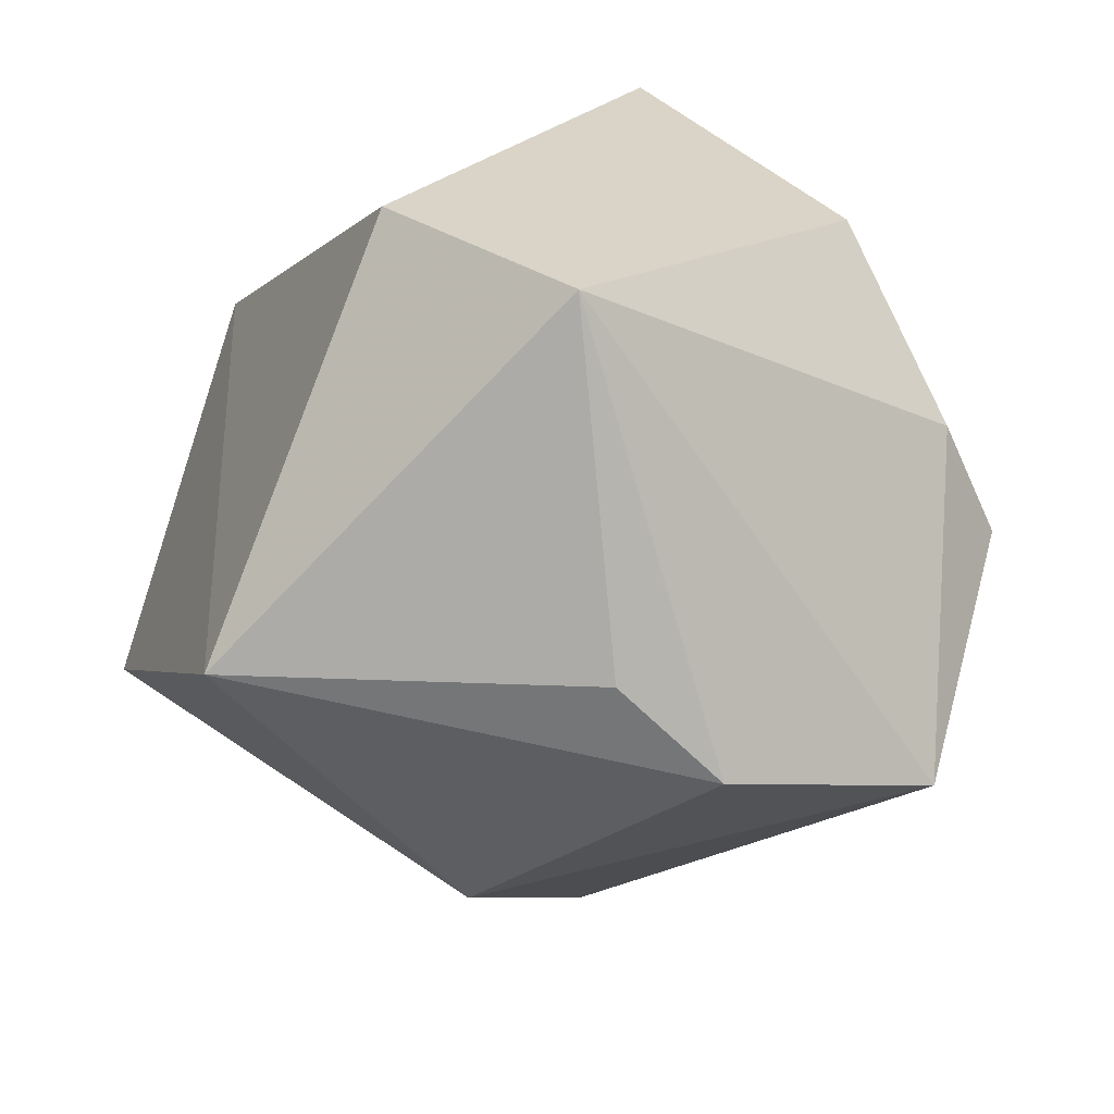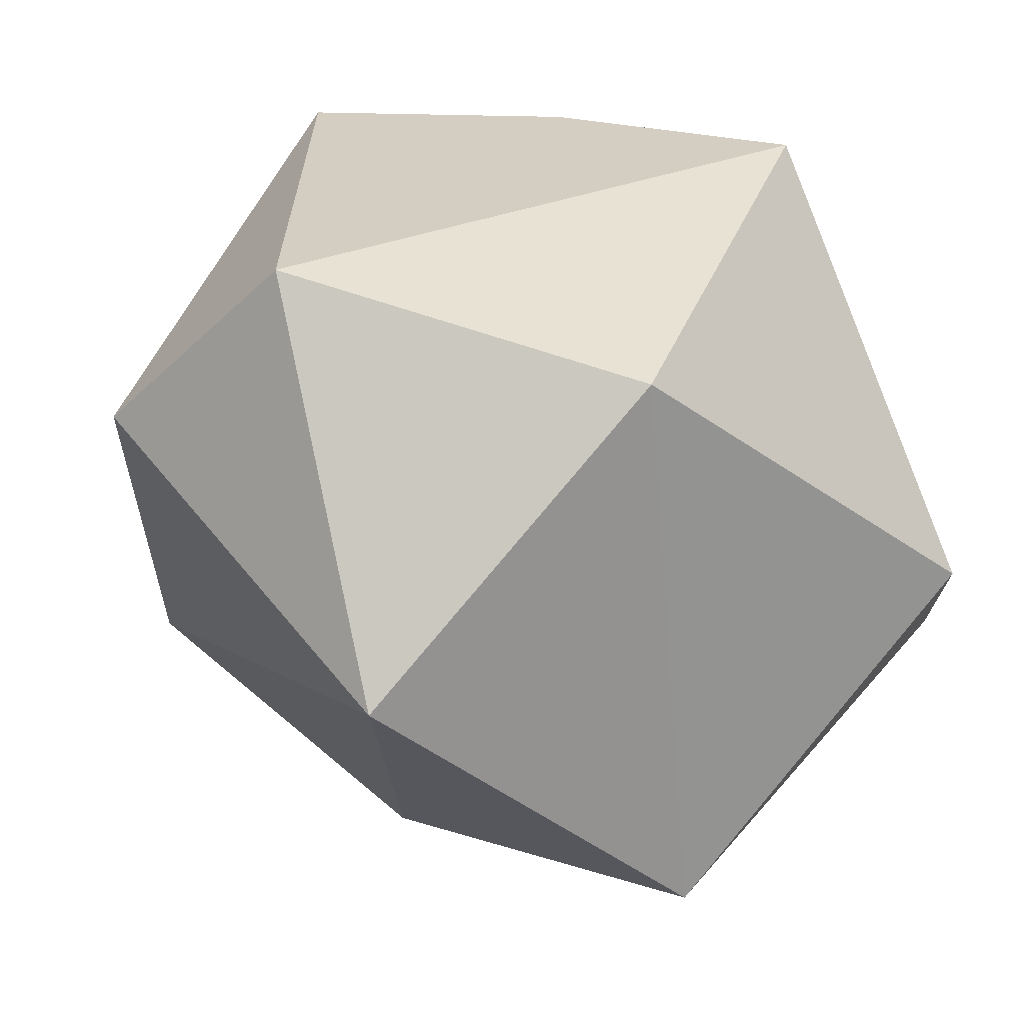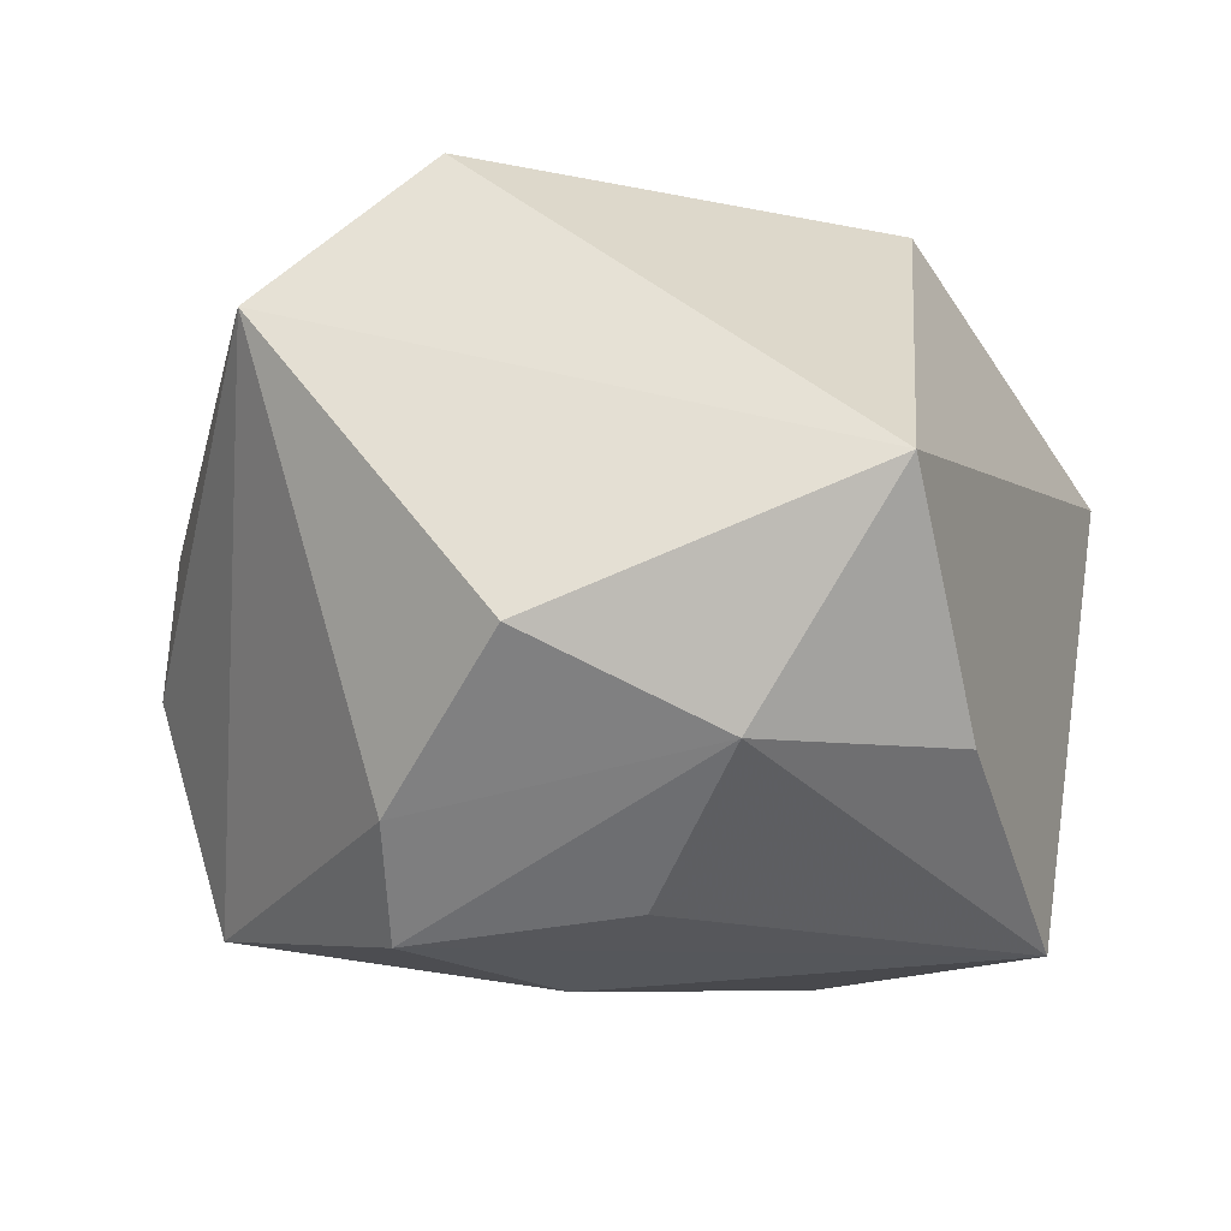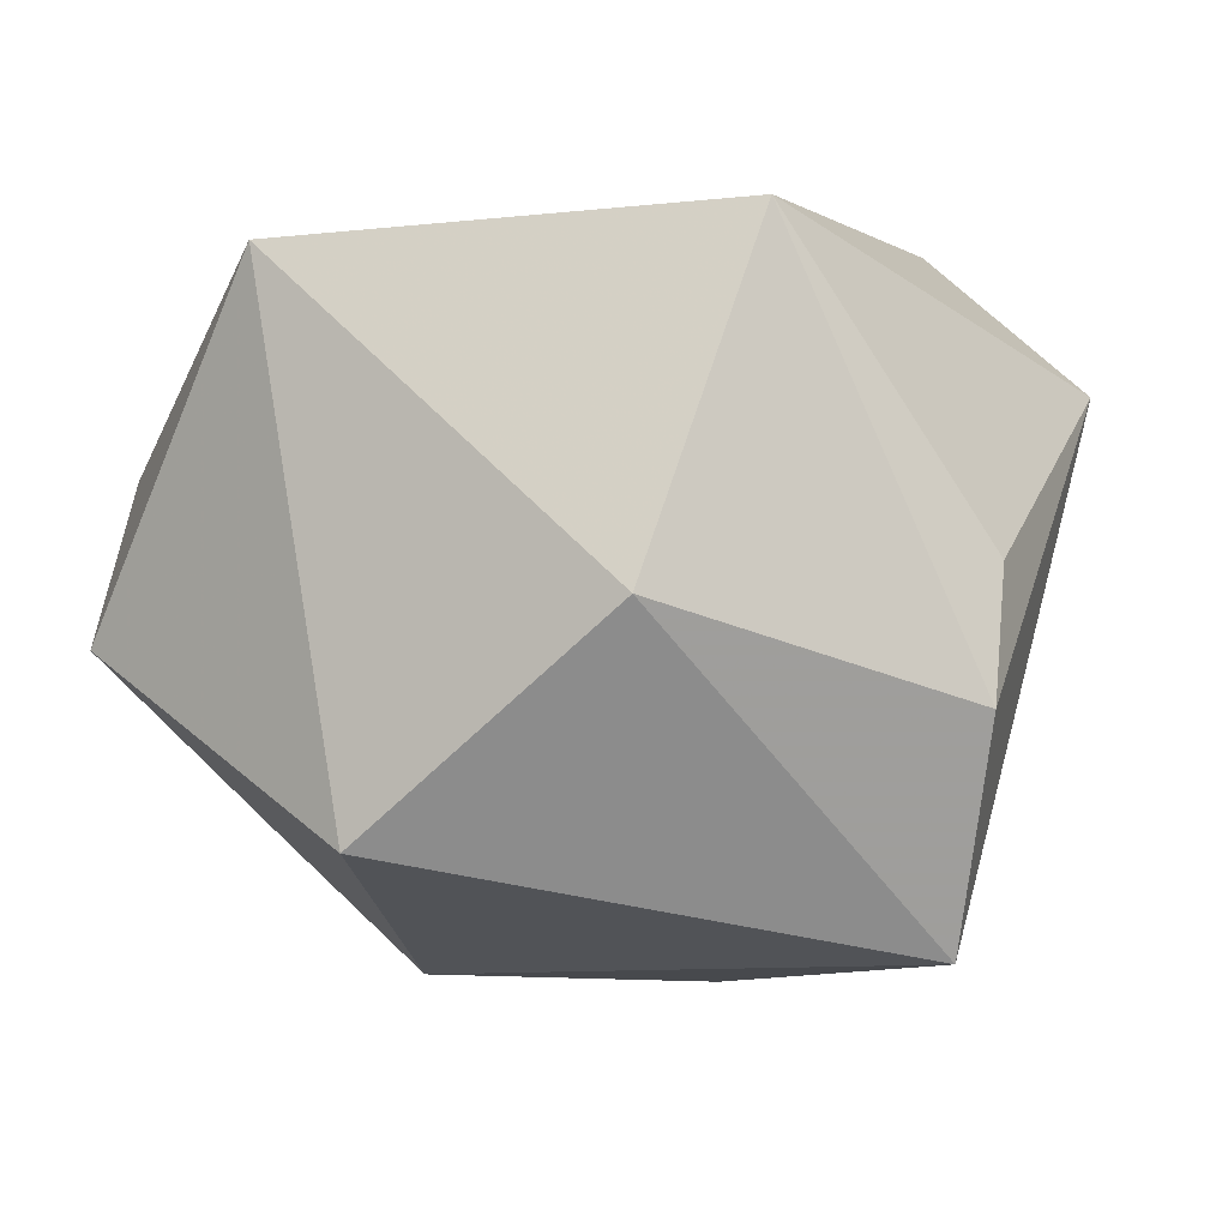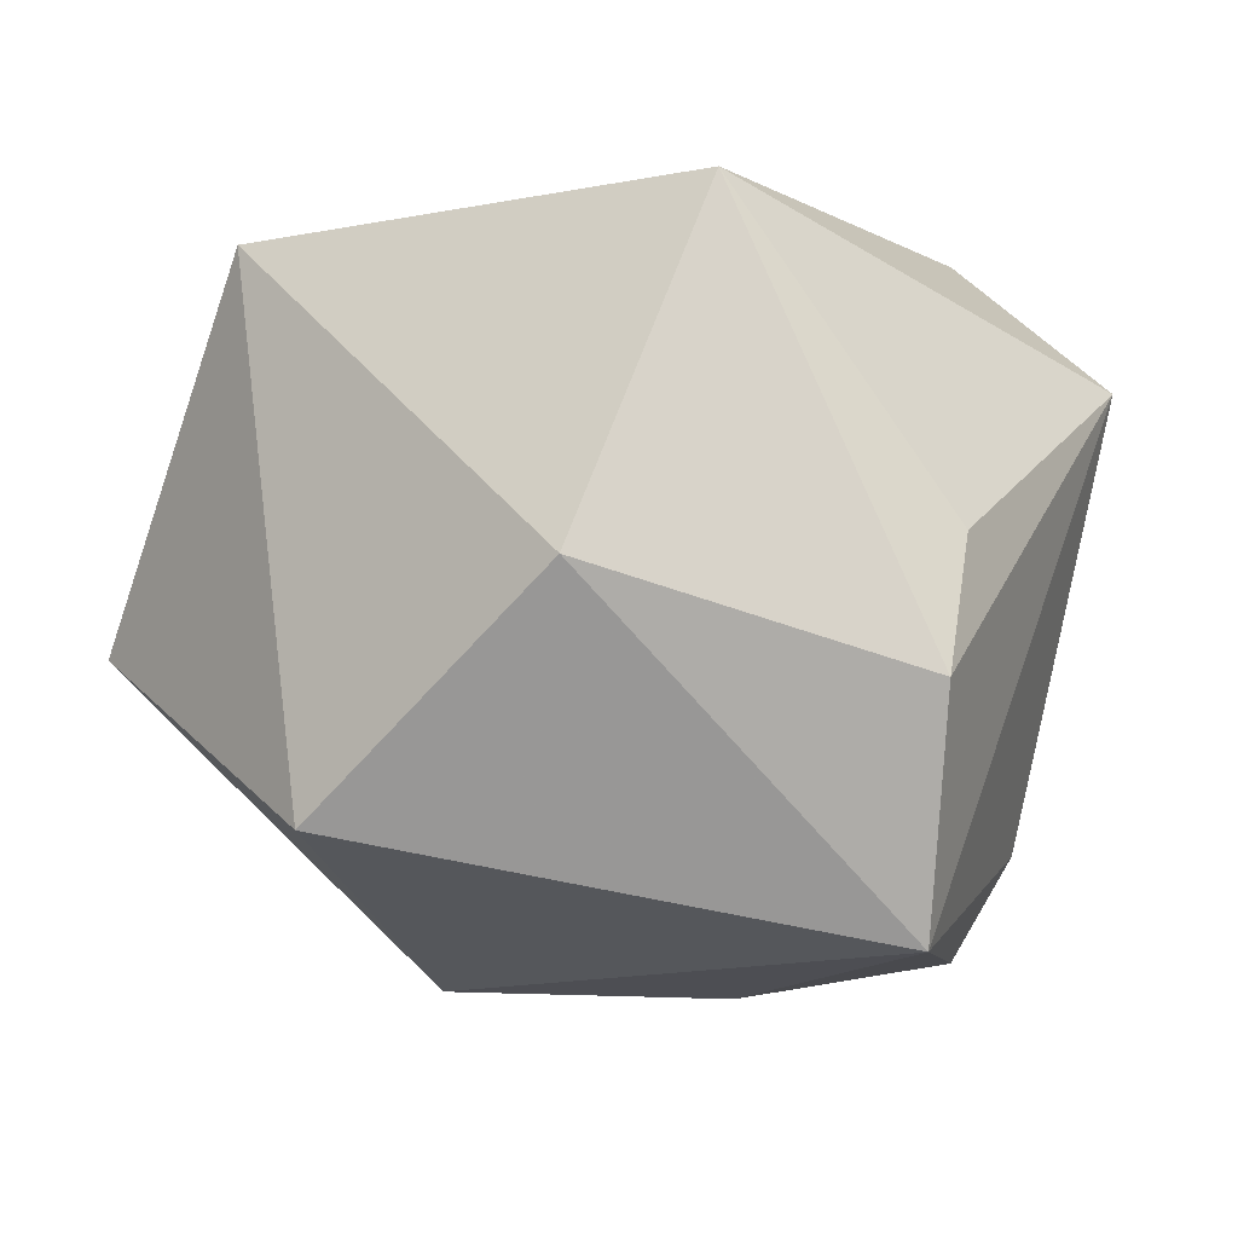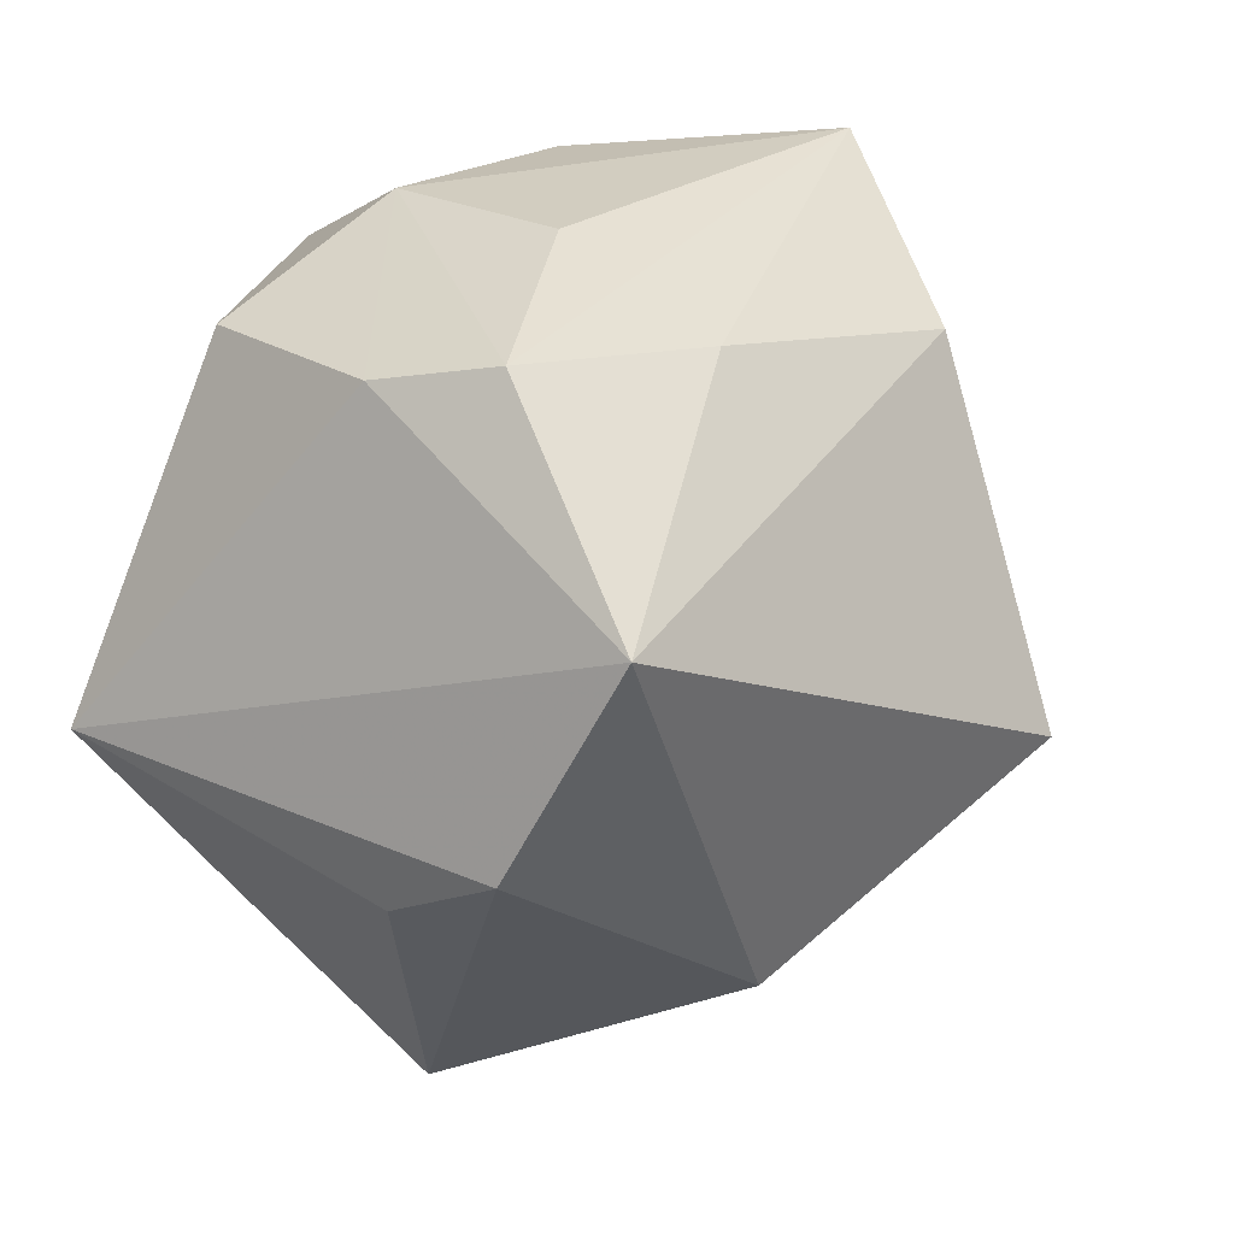
<metadata>
{"format":"obj","ext":"obj","renderer":"f3d","projection":"perspective","resolution":1024,"background":"white","views":[{"elev":-45.1,"azim":62.1,"up":"+Y"},{"elev":23.4,"azim":-32.0,"up":"+Y"},{"elev":-8.8,"azim":112.7,"up":"+Z"},{"elev":-0.3,"azim":-27.1,"up":"+Z"},{"elev":-6.0,"azim":-17.3,"up":"+Z"},{"elev":-37.4,"azim":148.6,"up":"+Y"}]}
</metadata>
<code>
v 0.009198 -0.002464 -0.03463
v 0.02757 0.03355 0.004762
v 0.01362 0.03384 -0.01635
v -0.01381 0.01096 -0.03413
v -0.00717 0.03384 -0.03165
v 0.03908 -0.01796 0.01814
v -0.03573 -0.003134 0.02956
v 0.0292 0.02014 -0.01646
v 0.02061 0.009117 -0.02898
v 0.01476 -0.0323 -0.03022
v 0.03349 -0.007838 -0.02211
v -0.02792 0.01302 -0.0203
v -0.0437 0.0153 -0.004654
v -0.002328 -0.03186 0.03175
v 0.01678 -0.03637 0.002814
v 0.02976 -0.004667 0.03175
v -0.007839 0.02293 0.03175
v 0.04052 0.005557 -0.008377
v -0.01614 -0.03446 -5.07e-05
v 0.01367 -0.03968 -0.009134
v -0.03259 -0.01574 -0.02061
v 0.02639 -0.01026 -0.03148
v -0.03394 0.03231 0.0111
f 10 6 20
f 3 23 2
f 6 18 2
f 10 4 1
f 5 23 3
f 5 1 4
f 19 20 14
f 10 20 19
f 11 6 10
f 11 18 6
f 15 6 14
f 14 20 15
f 15 20 6
f 14 6 16
f 6 2 16
f 23 5 13
f 10 1 22
f 22 11 10
f 1 5 22
f 14 16 17
f 17 2 23
f 17 16 2
f 23 13 7
f 14 17 7
f 7 17 23
f 7 19 14
f 21 4 10
f 10 19 21
f 19 7 21
f 21 7 13
f 9 22 5
f 4 21 12
f 12 21 13
f 12 5 4
f 12 13 5
f 8 5 3
f 8 9 5
f 3 2 8
f 8 2 18
f 22 9 8
f 18 11 8
f 11 22 8

</code>
